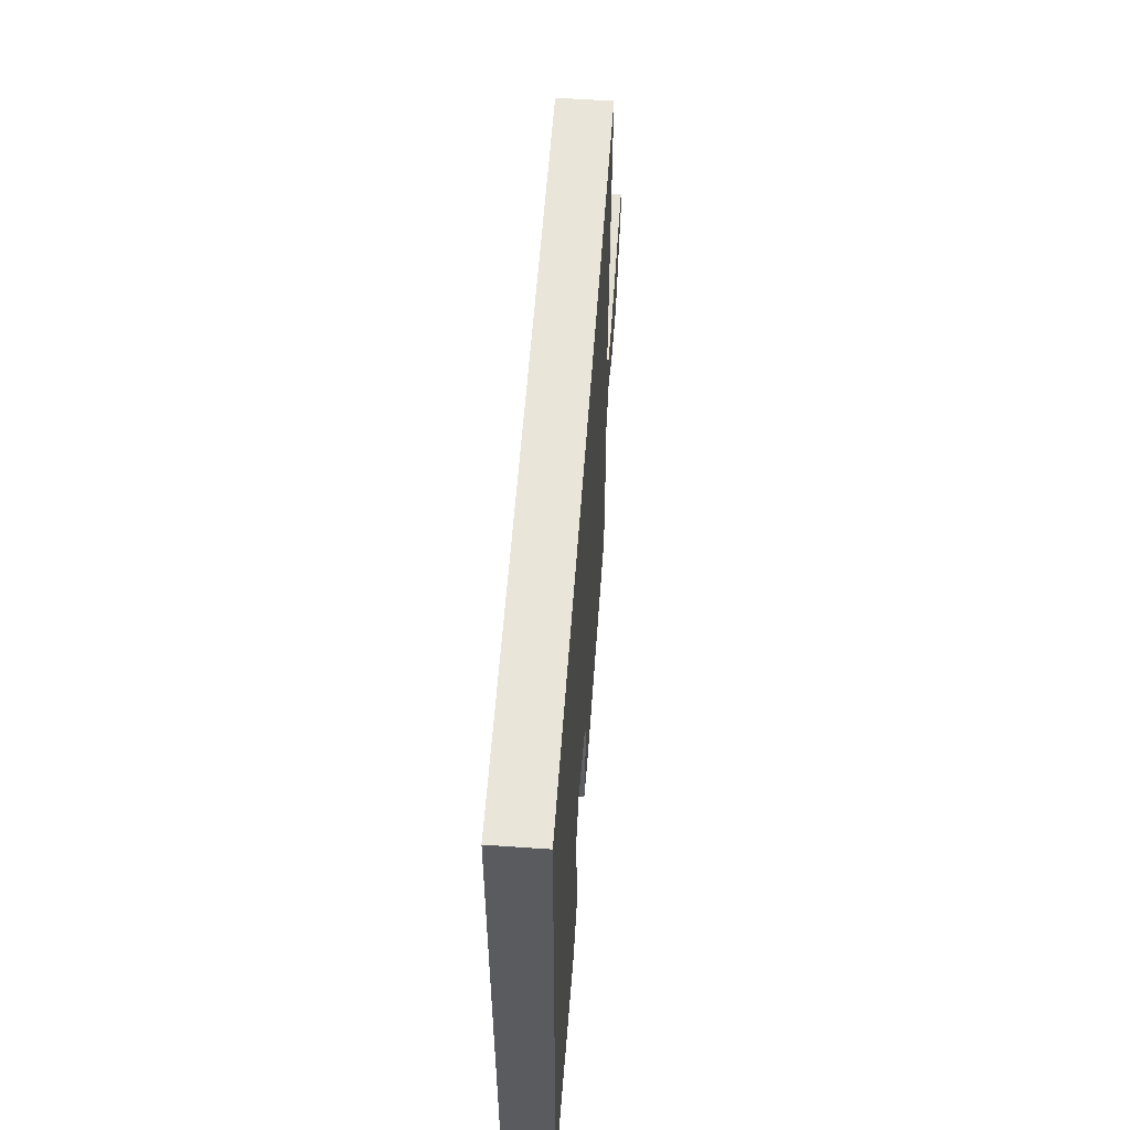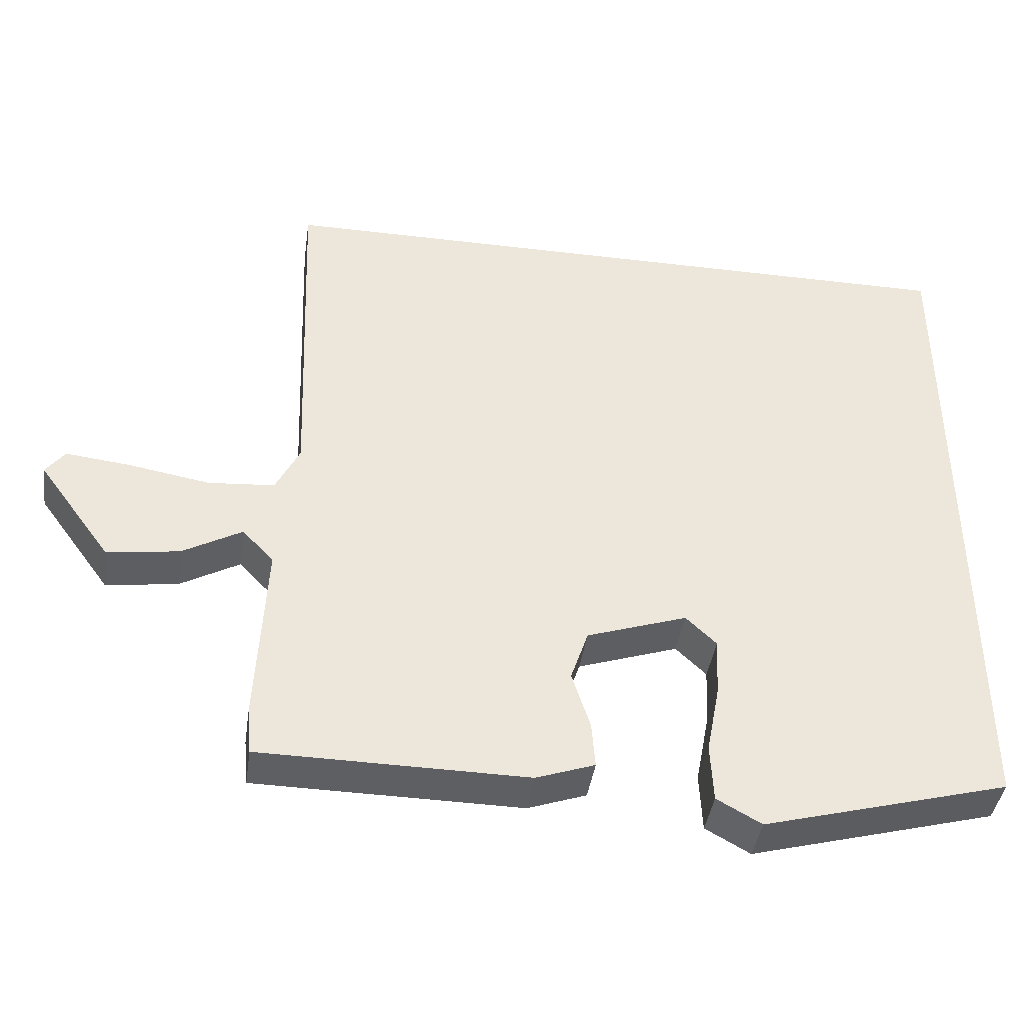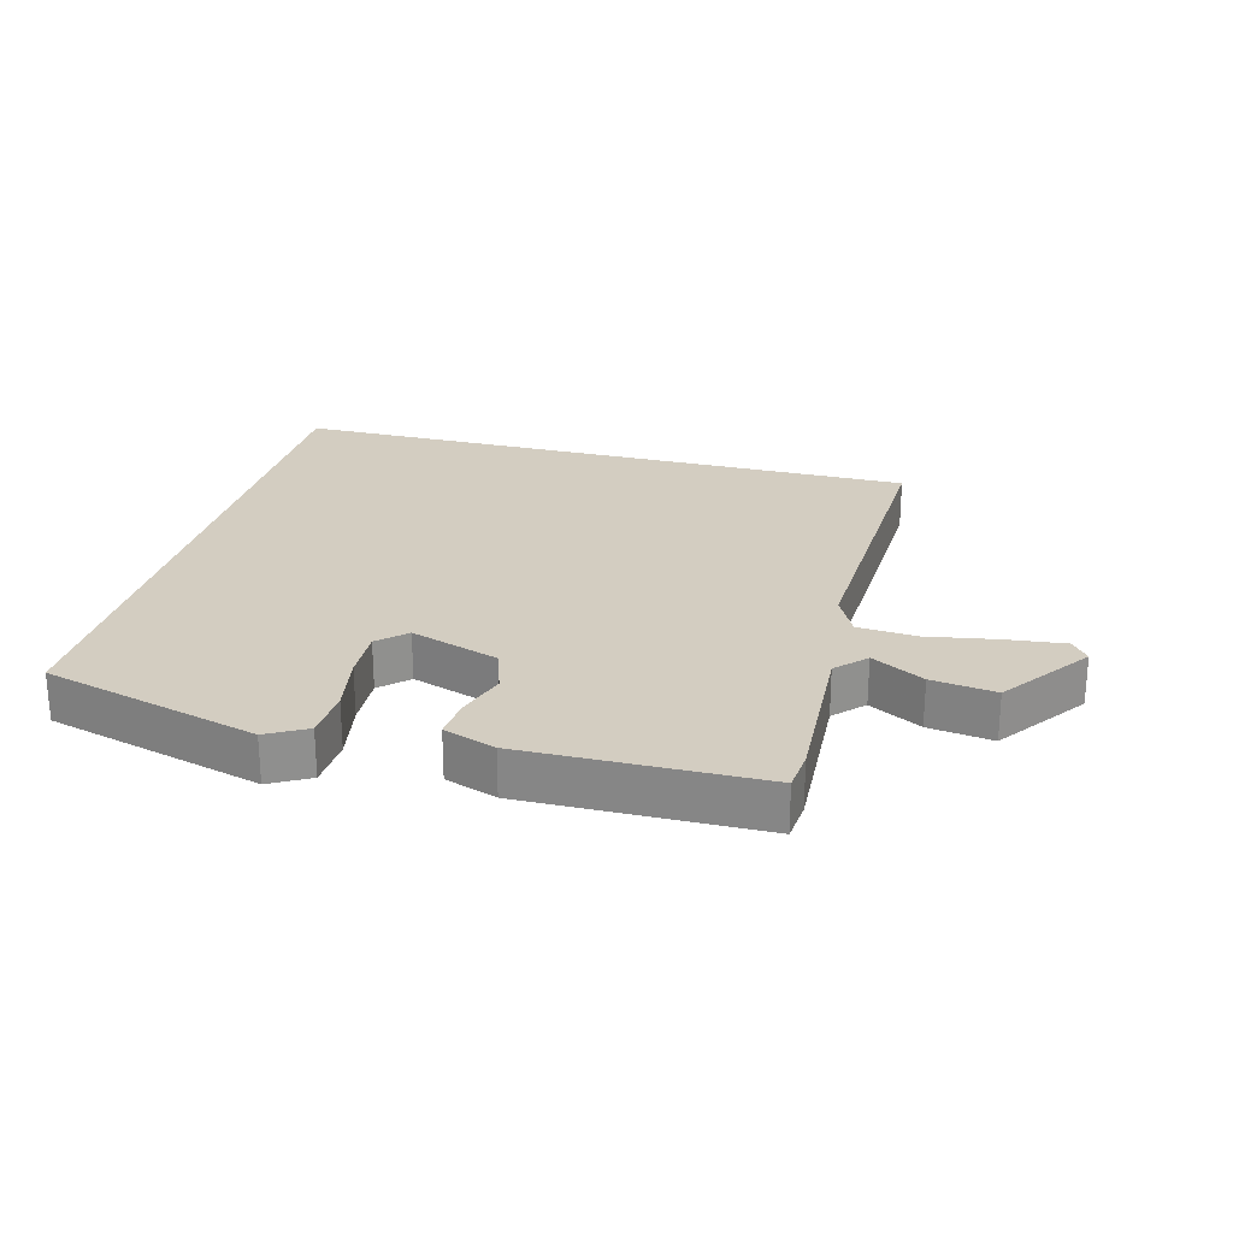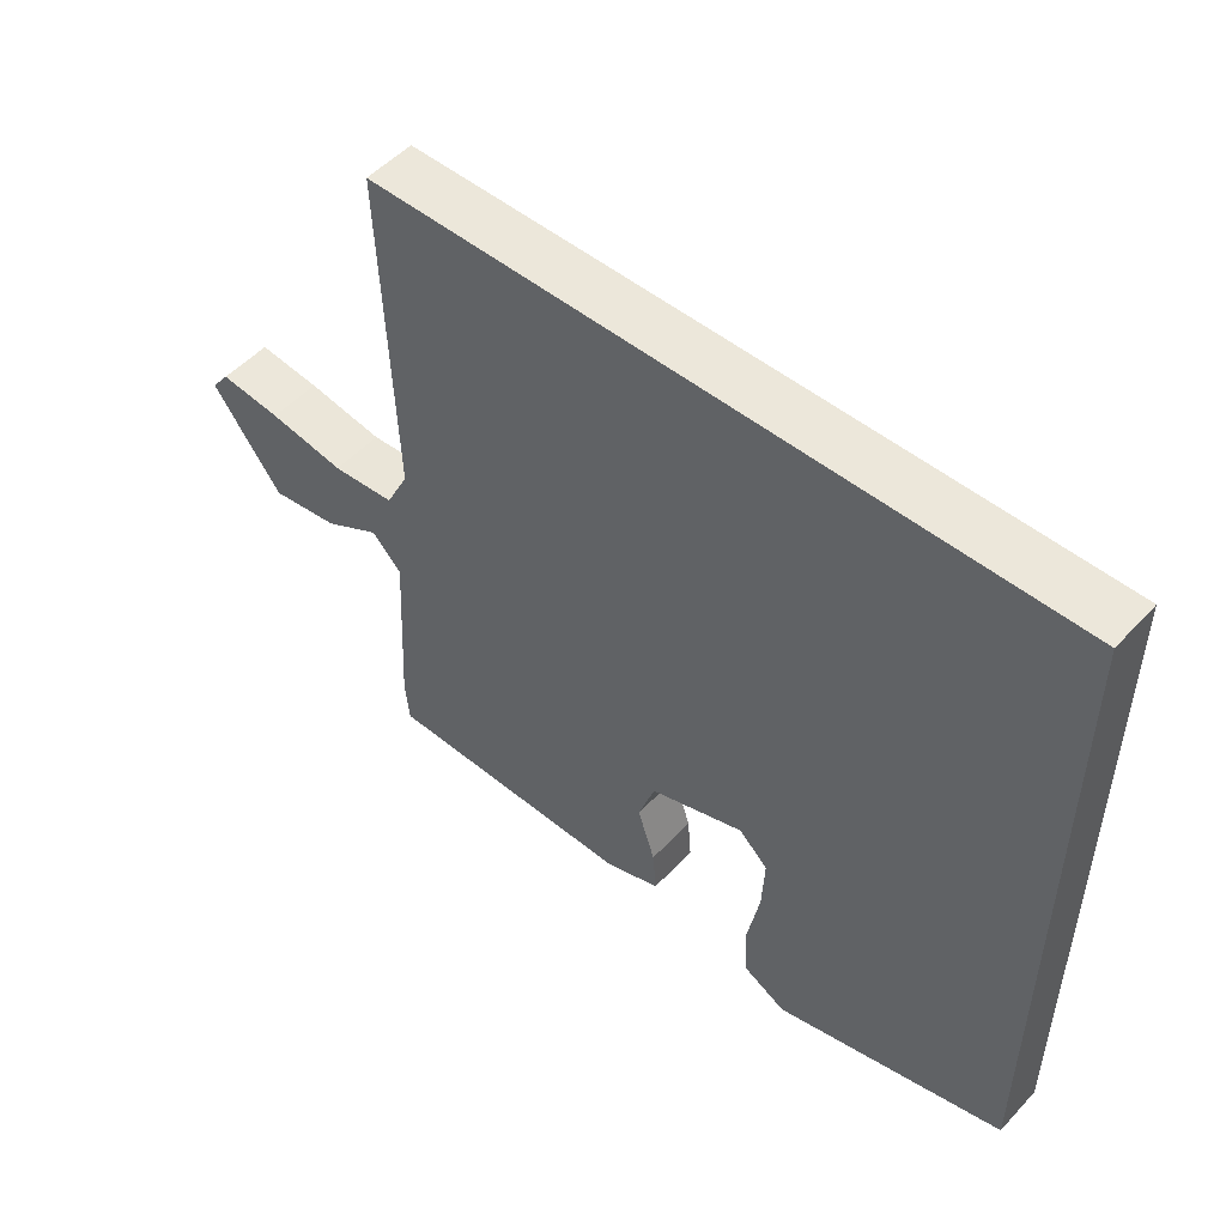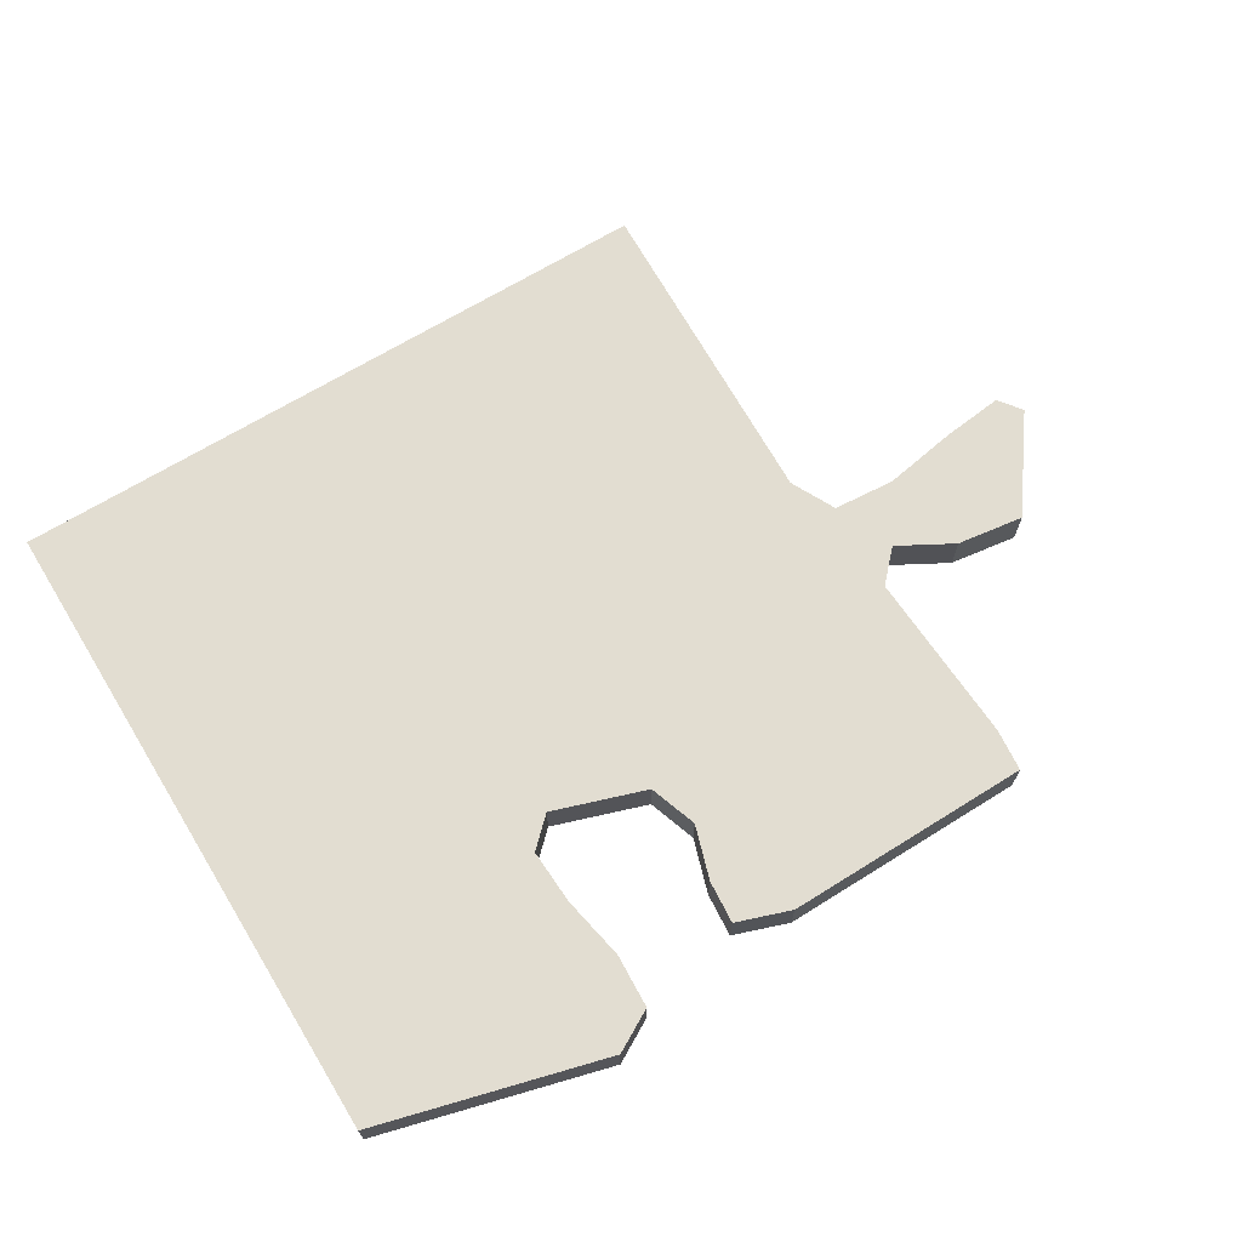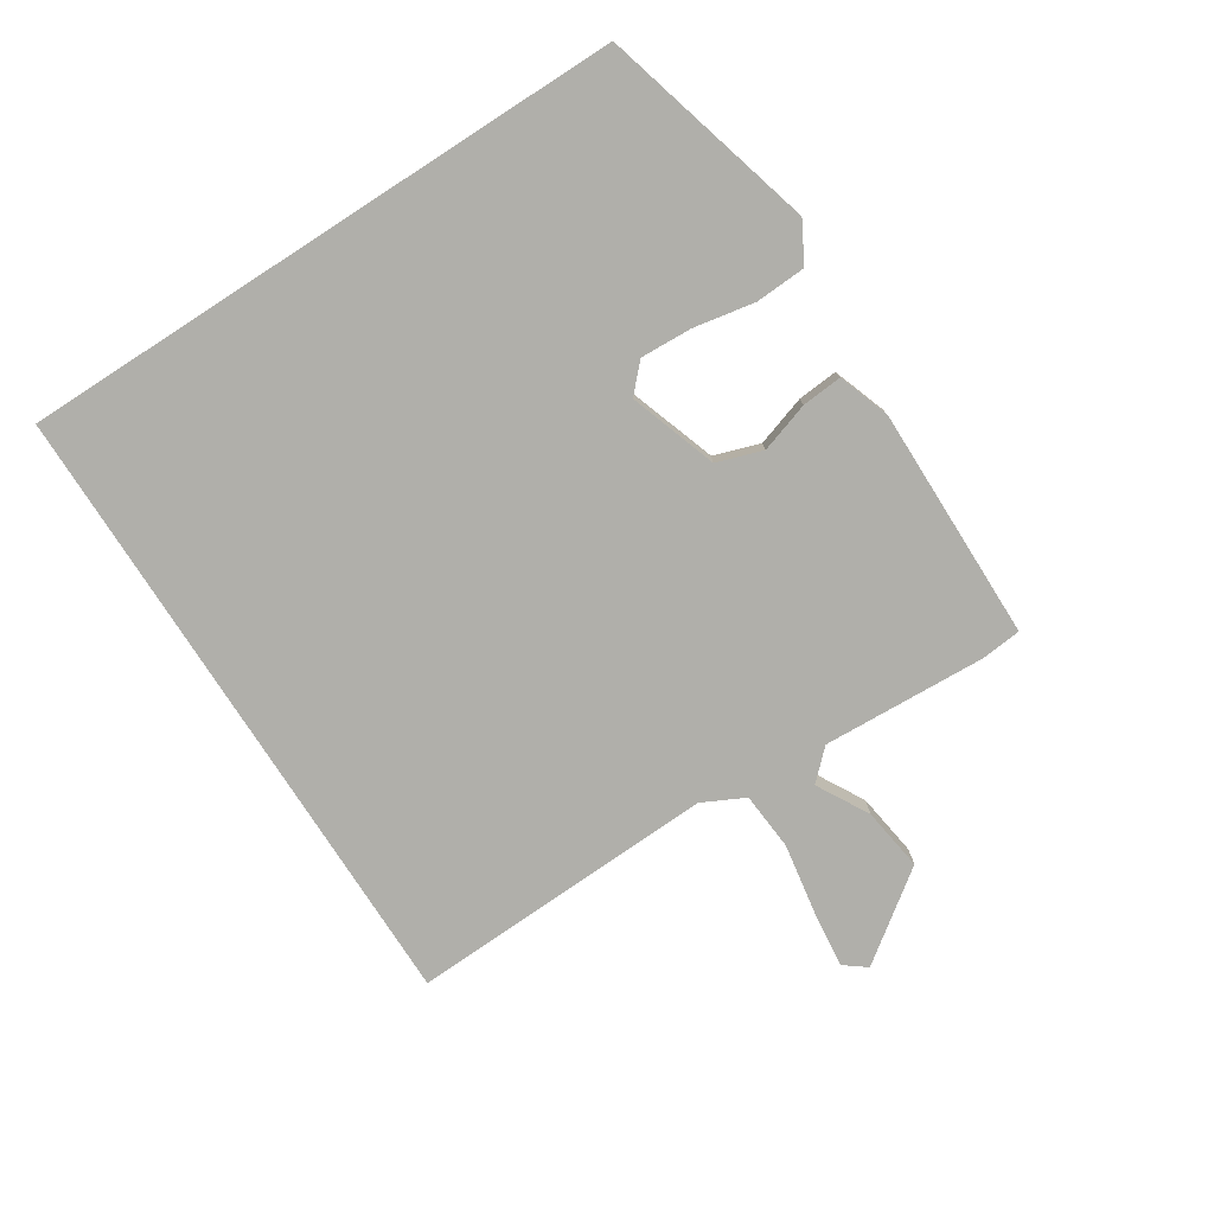
<metadata>
{"format":"obj","ext":"obj","renderer":"f3d","projection":"perspective","resolution":1024,"background":"white","views":[{"elev":57.9,"azim":94.1,"up":"+Z"},{"elev":-41.3,"azim":-8.2,"up":"+Z"},{"elev":24.8,"azim":-165.2,"up":"+Y"},{"elev":51.5,"azim":41.2,"up":"+Z"},{"elev":68.6,"azim":148.6,"up":"+Y"},{"elev":-78.0,"azim":122.8,"up":"+Y"}]}
</metadata>
<code>
v 0.5 0.07 0.5
v 0.5 0.07 -0.456
v 0.164 0.07 -0.547
v 0.103 0.07 -0.513
v 0.099 0.07 -0.434
v 0.117 0.07 -0.339
v 0.121 0.07 -0.258
v 0.079 0.07 -0.218
v -0.058 0.07 -0.264
v -0.082 0.07 -0.335
v -0.057 0.07 -0.413
v -0.052 0.07 -0.476
v -0.132 0.07 -0.504
v -0.497 0.07 -0.5
v -0.503 0.07 -0.437
v -0.49 0.07 -0.182
v -0.533 0.07 -0.137
v -0.614 0.07 -0.182
v -0.713 0.07 -0.196
v -0.813 0.07 -0.059
v -0.787 0.07 -0.025
v -0.698 0.07 -0.035
v -0.588 0.07 -0.054
v -0.497 0.07 -0.047
v -0.464 0.07 0.019
v -0.482 0.07 0.5
v 0.5 0 0.5
v 0.5 0 -0.456
v 0.164 0 -0.547
v 0.103 0 -0.513
v 0.099 0 -0.434
v 0.117 0 -0.339
v 0.121 0 -0.258
v 0.079 0 -0.218
v -0.058 0 -0.264
v -0.082 0 -0.335
v -0.057 0 -0.413
v -0.052 0 -0.476
v -0.132 0 -0.504
v -0.497 0 -0.5
v -0.503 0 -0.437
v -0.49 0 -0.182
v -0.533 0 -0.137
v -0.614 0 -0.182
v -0.713 0 -0.196
v -0.813 0 -0.059
v -0.787 0 -0.025
v -0.698 0 -0.035
v -0.588 0 -0.054
v -0.497 0 -0.047
v -0.464 0 0.019
v -0.482 0 0.5
f 25 26 1
f 24 25 1
f 20 21 22 23
f 18 19 20 23
f 17 18 23 24
f 16 17 24 1
f 10 11 12 13
f 10 13 14 15
f 3 4 5 6
f 3 6 7
f 2 3 7
f 1 2 7 8
f 9 10 15 16
f 1 8 9 16
f 27 52 51
f 27 51 50
f 49 48 47 46
f 49 46 45 44
f 50 49 44 43
f 27 50 43 42
f 39 38 37 36
f 41 40 39 36
f 32 31 30 29
f 33 32 29
f 33 29 28
f 34 33 28 27
f 42 41 36 35
f 42 35 34 27
f 1 27 28 2
f 2 28 29 3
f 3 29 30 4
f 4 30 31 5
f 5 31 32 6
f 6 32 33 7
f 7 33 34 8
f 8 34 35 9
f 9 35 36 10
f 10 36 37 11
f 11 37 38 12
f 12 38 39 13
f 13 39 40 14
f 14 40 41 15
f 15 41 42 16
f 16 42 43 17
f 17 43 44 18
f 18 44 45 19
f 19 45 46 20
f 20 46 47 21
f 21 47 48 22
f 22 48 49 23
f 23 49 50 24
f 24 50 51 25
f 25 51 52 26
f 26 52 27 1

</code>
